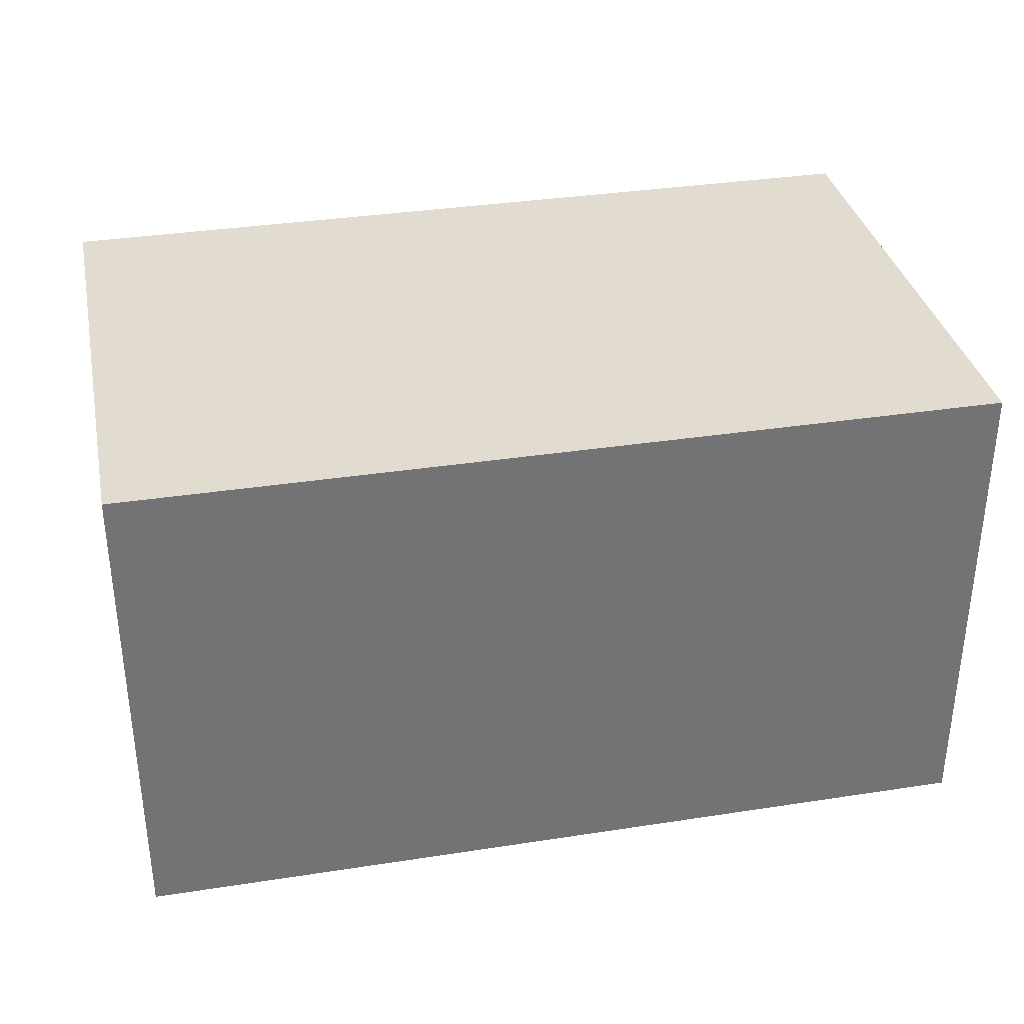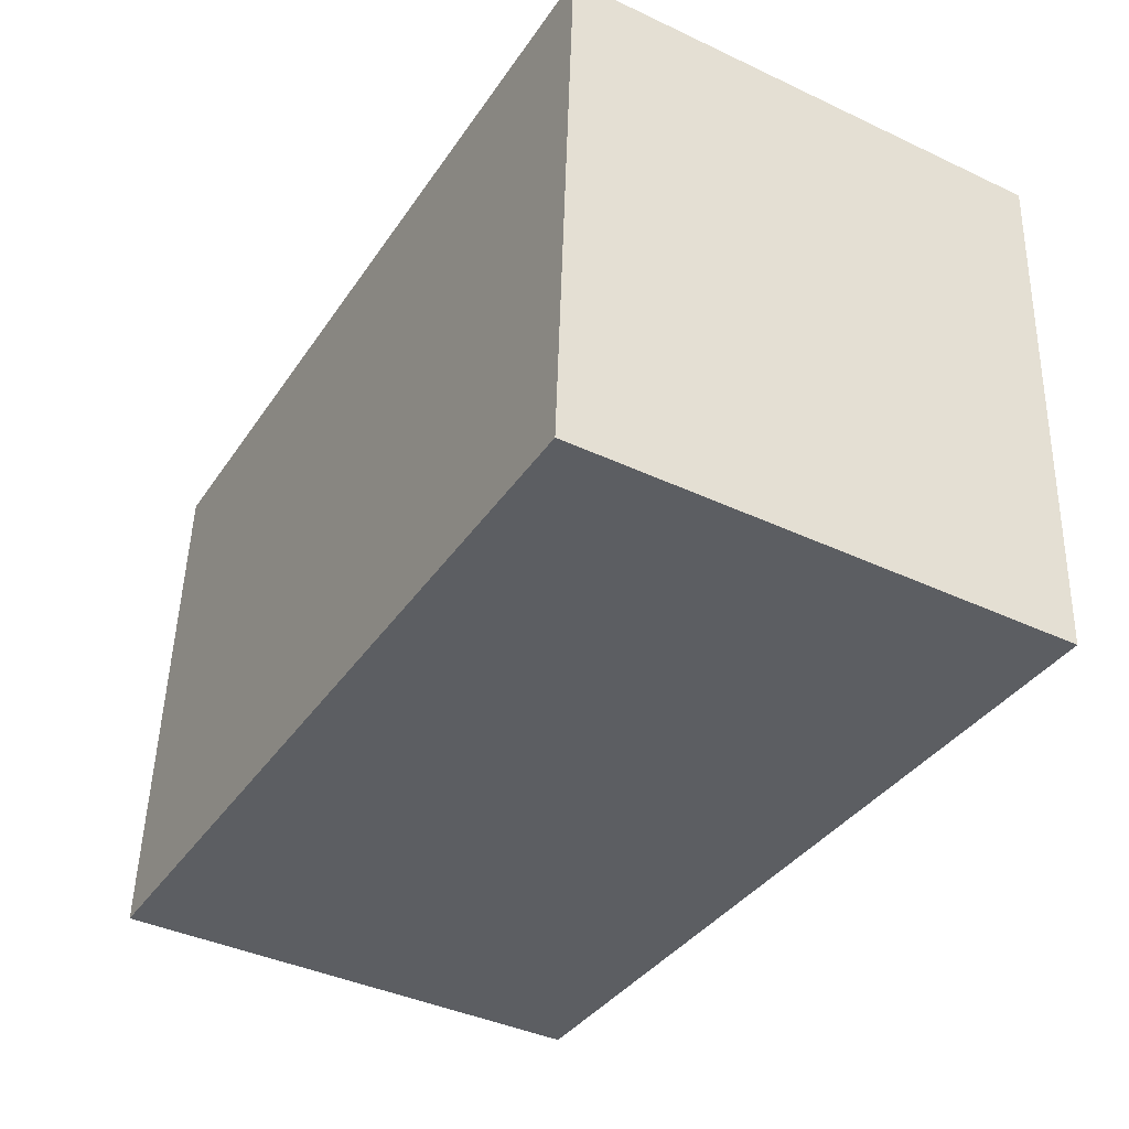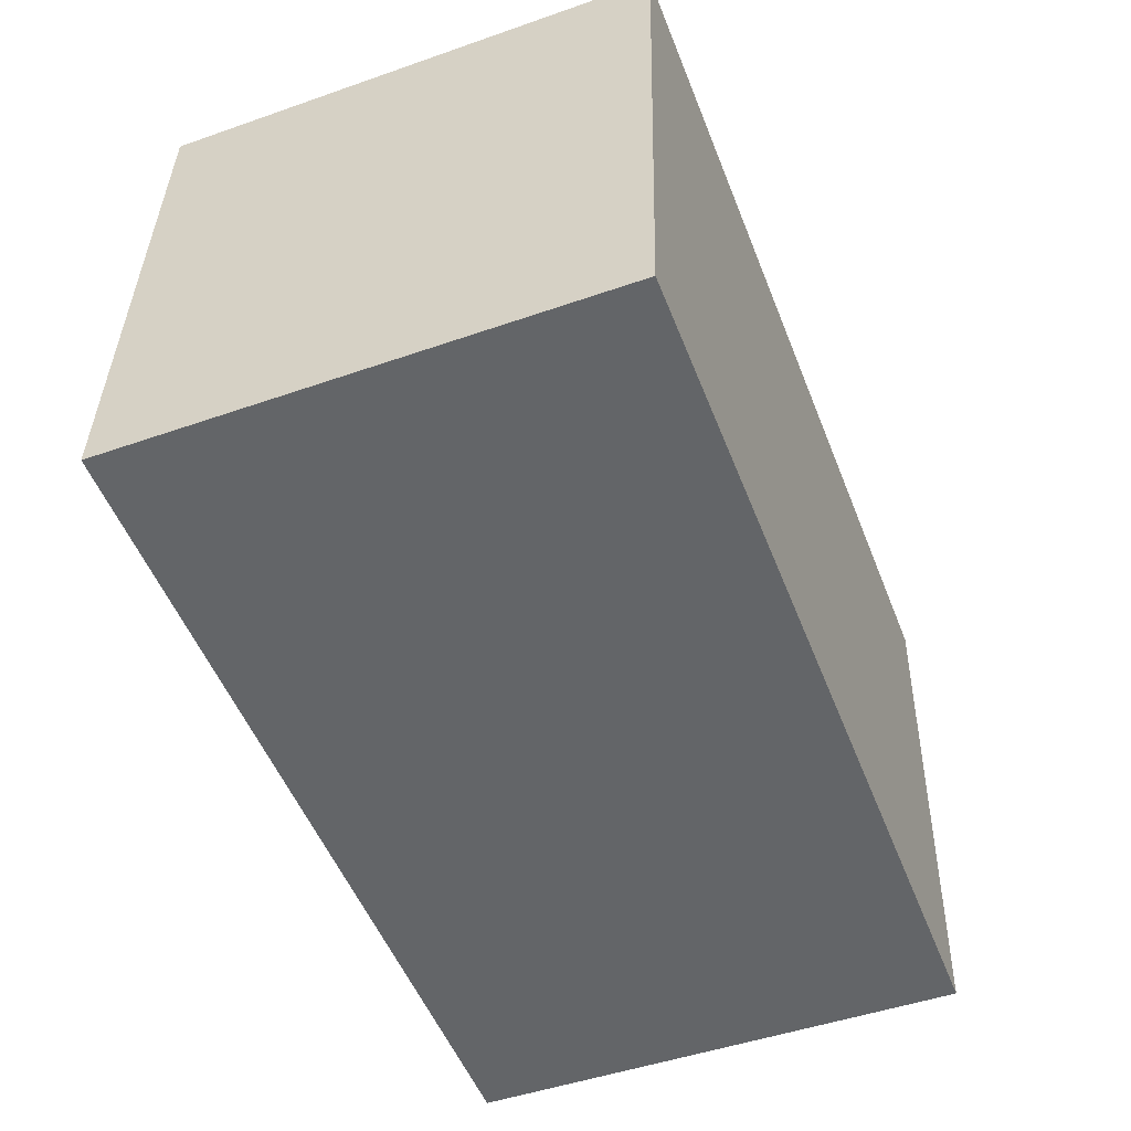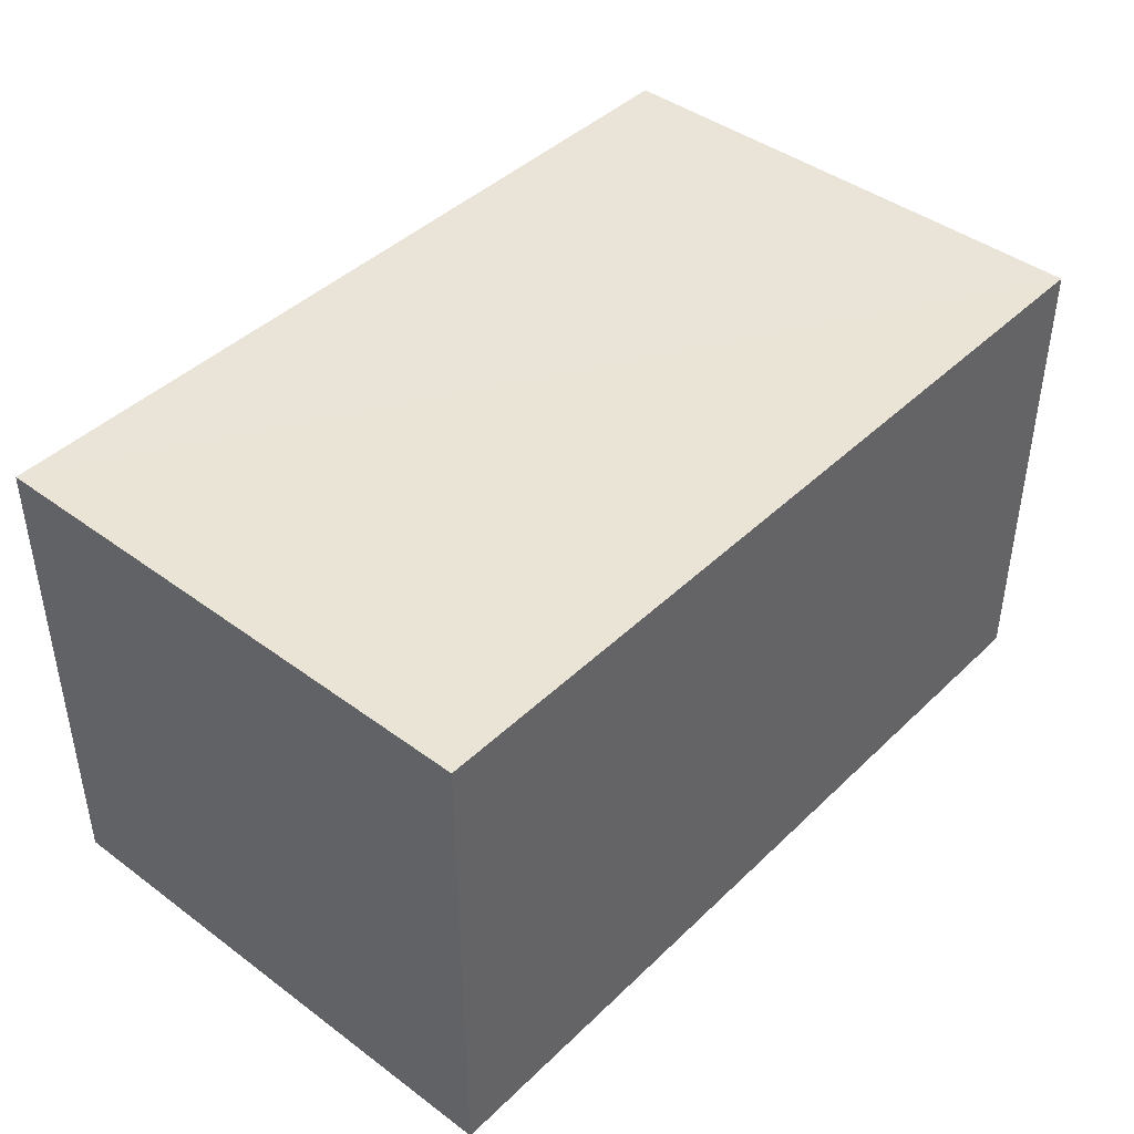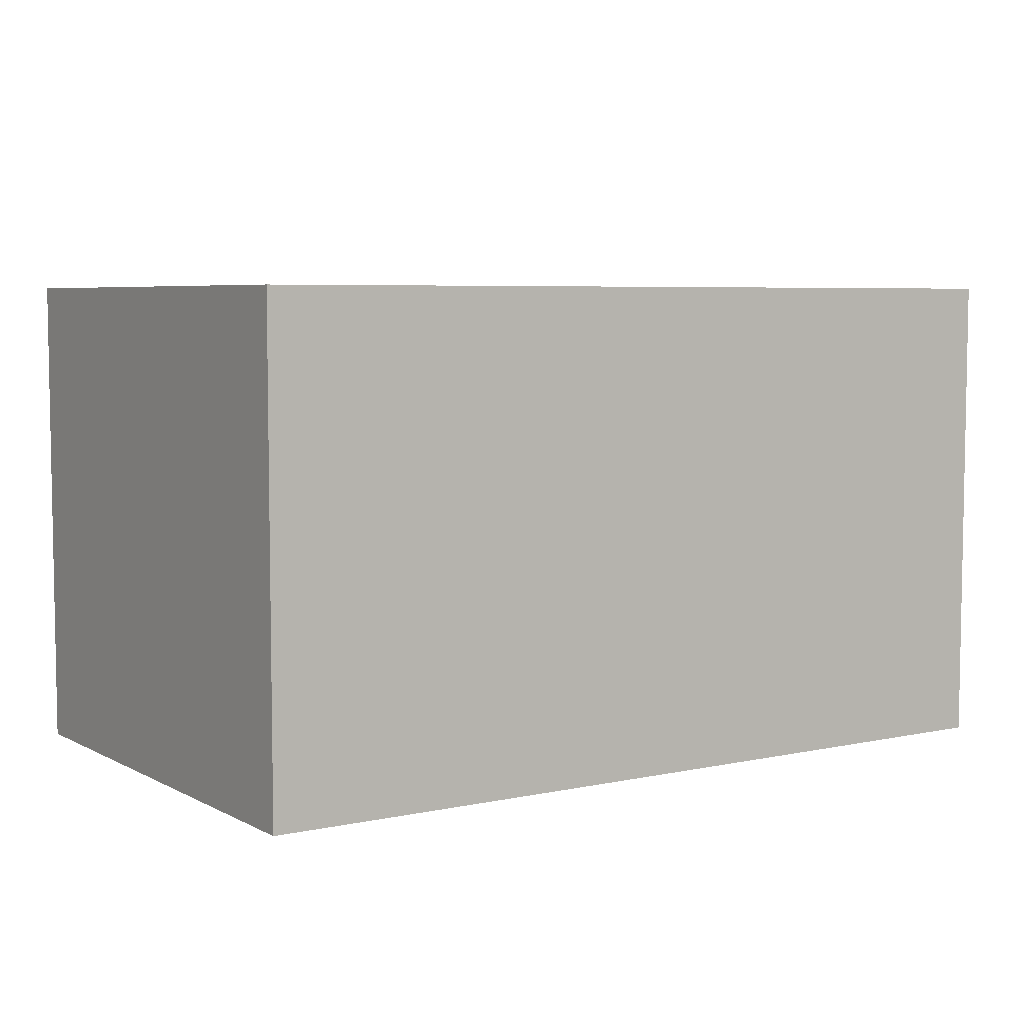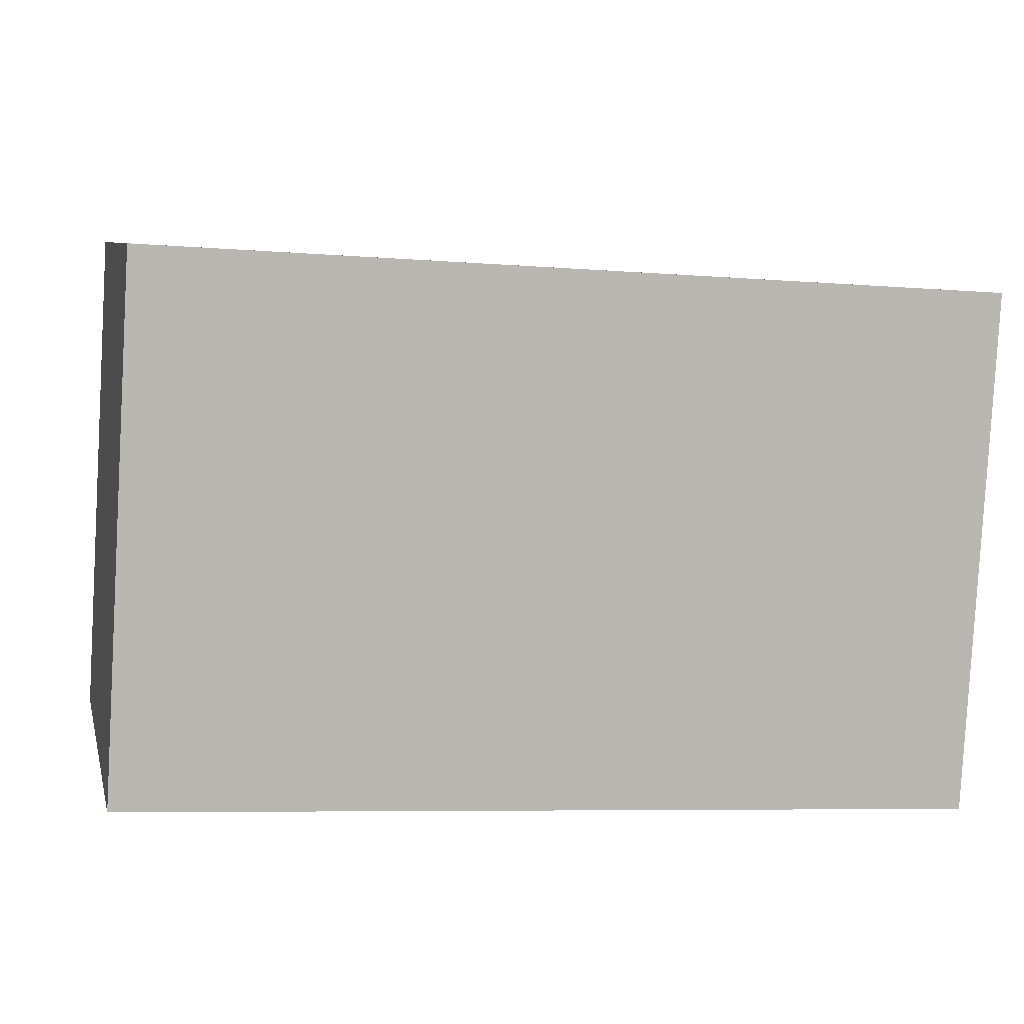
<metadata>
{"format":"obj","ext":"obj","renderer":"f3d","projection":"perspective","resolution":1024,"background":"white","views":[{"elev":34.5,"azim":-15.1,"up":"+Z"},{"elev":-40.4,"azim":60.2,"up":"+Y"},{"elev":-48.4,"azim":-68.8,"up":"+Y"},{"elev":42.8,"azim":-52.0,"up":"+Z"},{"elev":5.8,"azim":-36.8,"up":"+Z"},{"elev":7.5,"azim":-13.1,"up":"+Y"}]}
</metadata>
<code>
v -3.719e+05 -1.038e+05 32.56
v -3.719e+05 -1.038e+05 32.56
v -3.719e+05 -1.038e+05 32.56
v -3.719e+05 -1.038e+05 32.56
v -3.719e+05 -1.038e+05 40.09
v -3.719e+05 -1.038e+05 40.09
v -3.719e+05 -1.038e+05 40.09
v -3.719e+05 -1.038e+05 40.09
f 1 2 3
f 4 1 3
f 5 6 7
f 8 5 7
f 5 1 4
f 6 5 4
f 7 3 2
f 8 7 2
f 5 2 1
f 5 8 2
f 7 4 3
f 7 6 4

</code>
